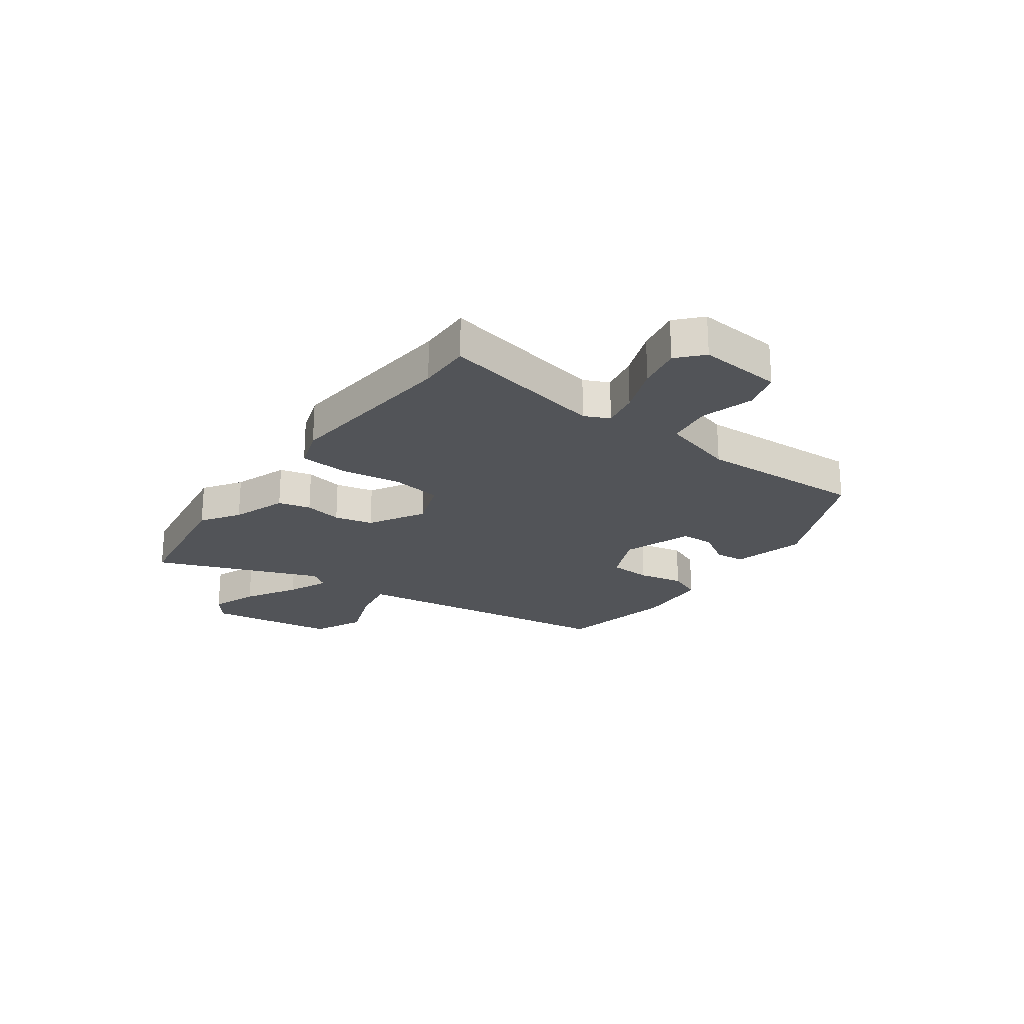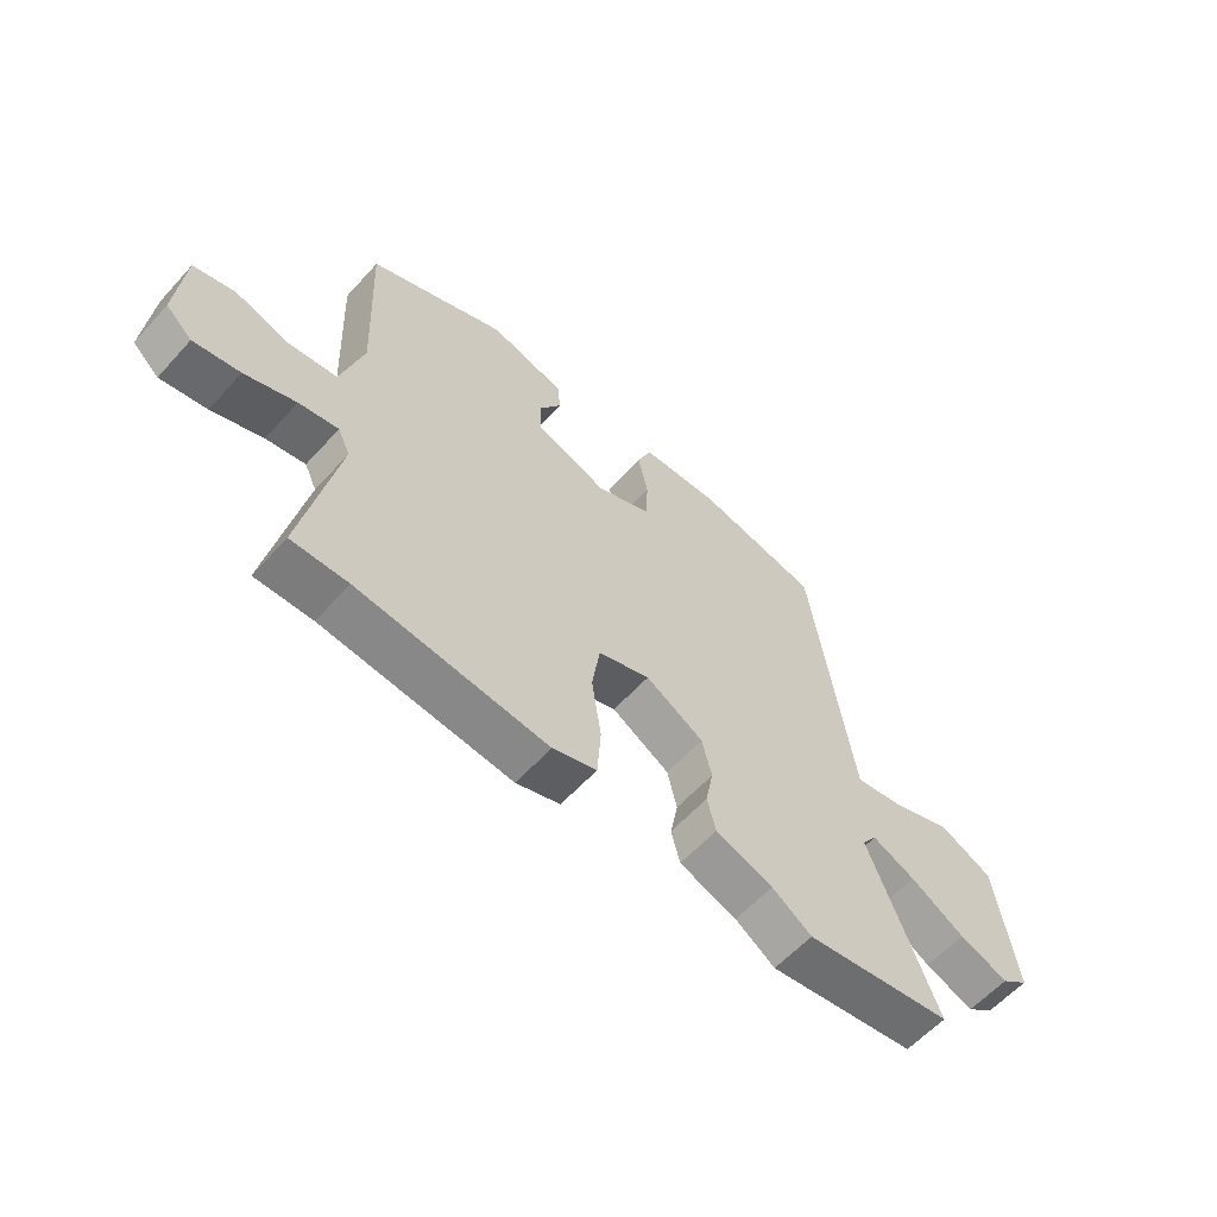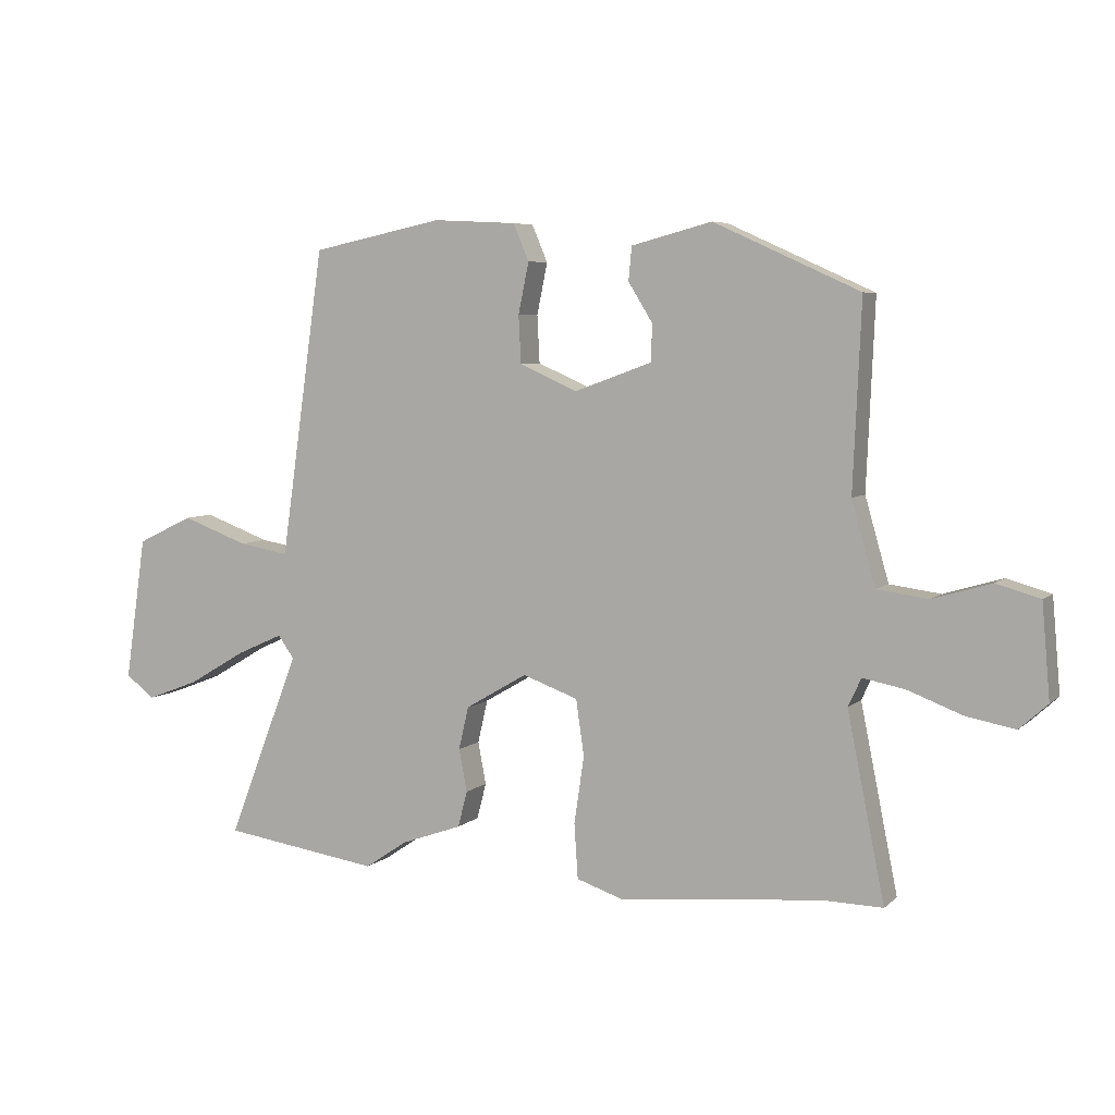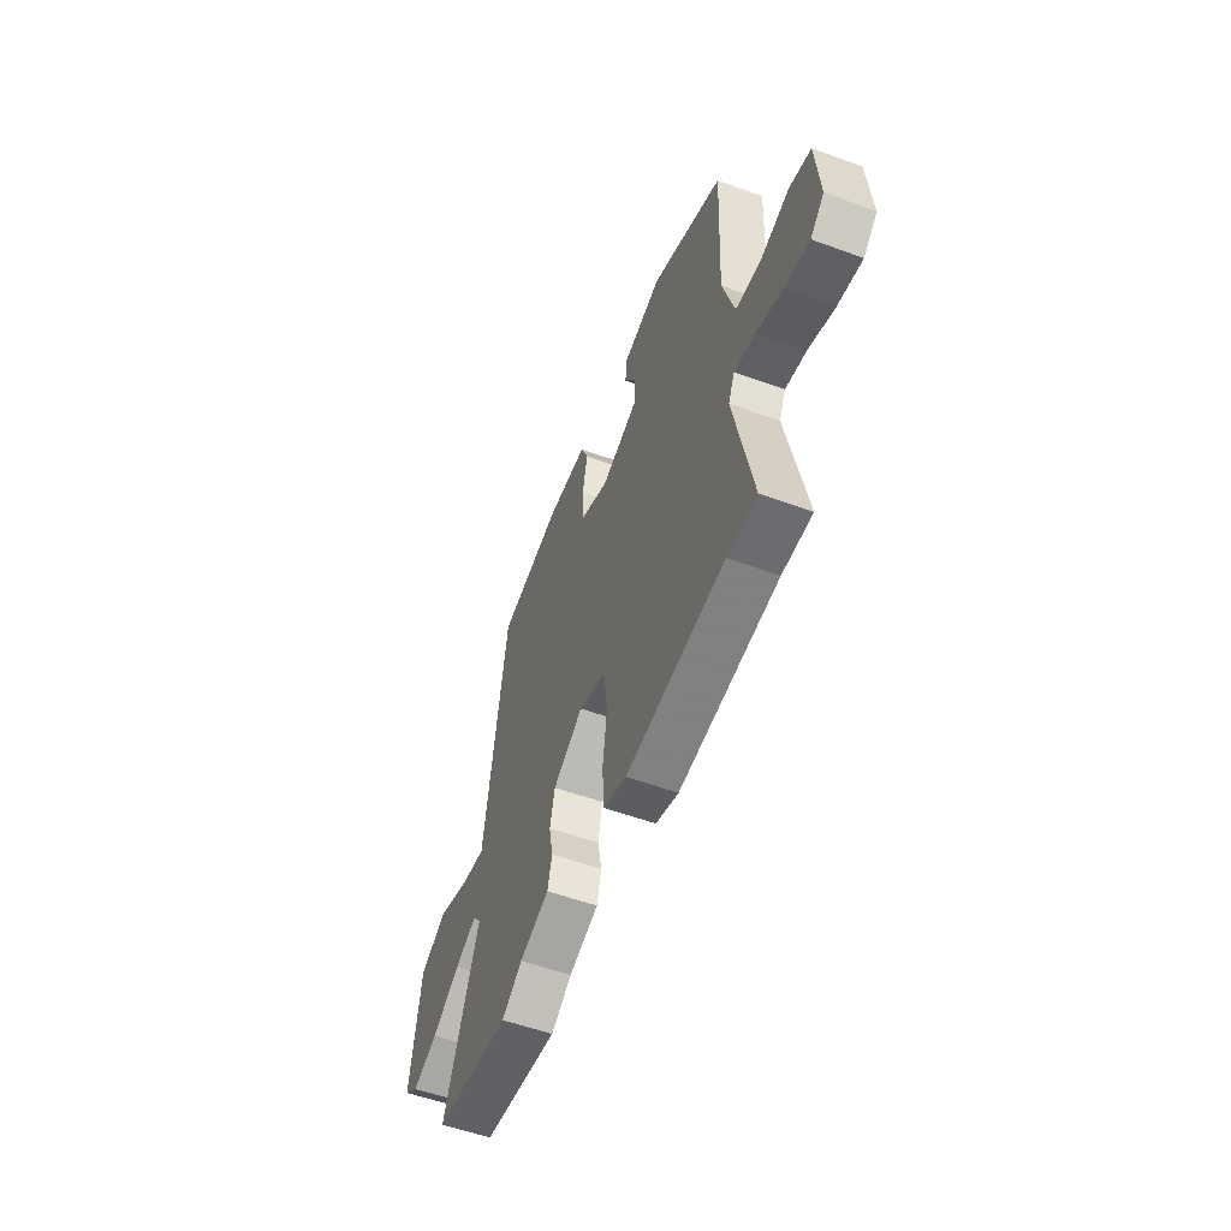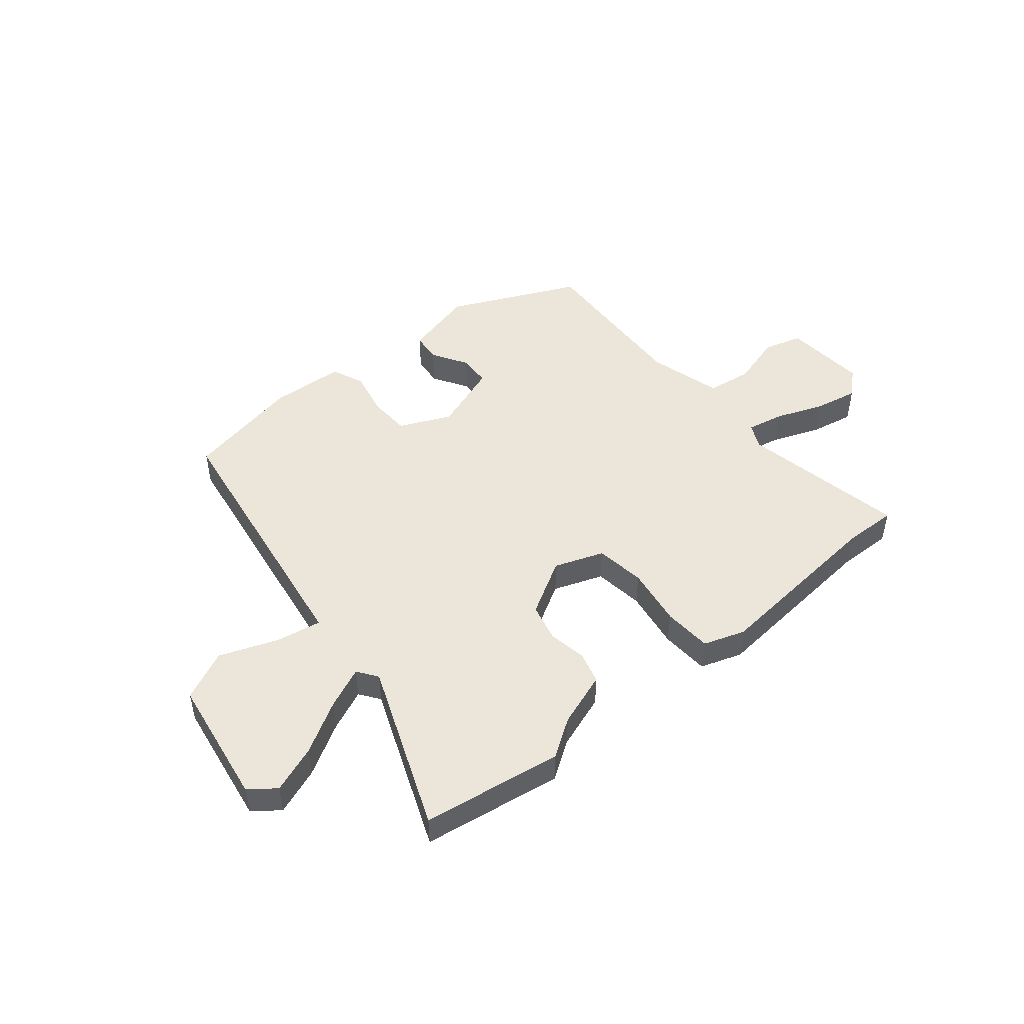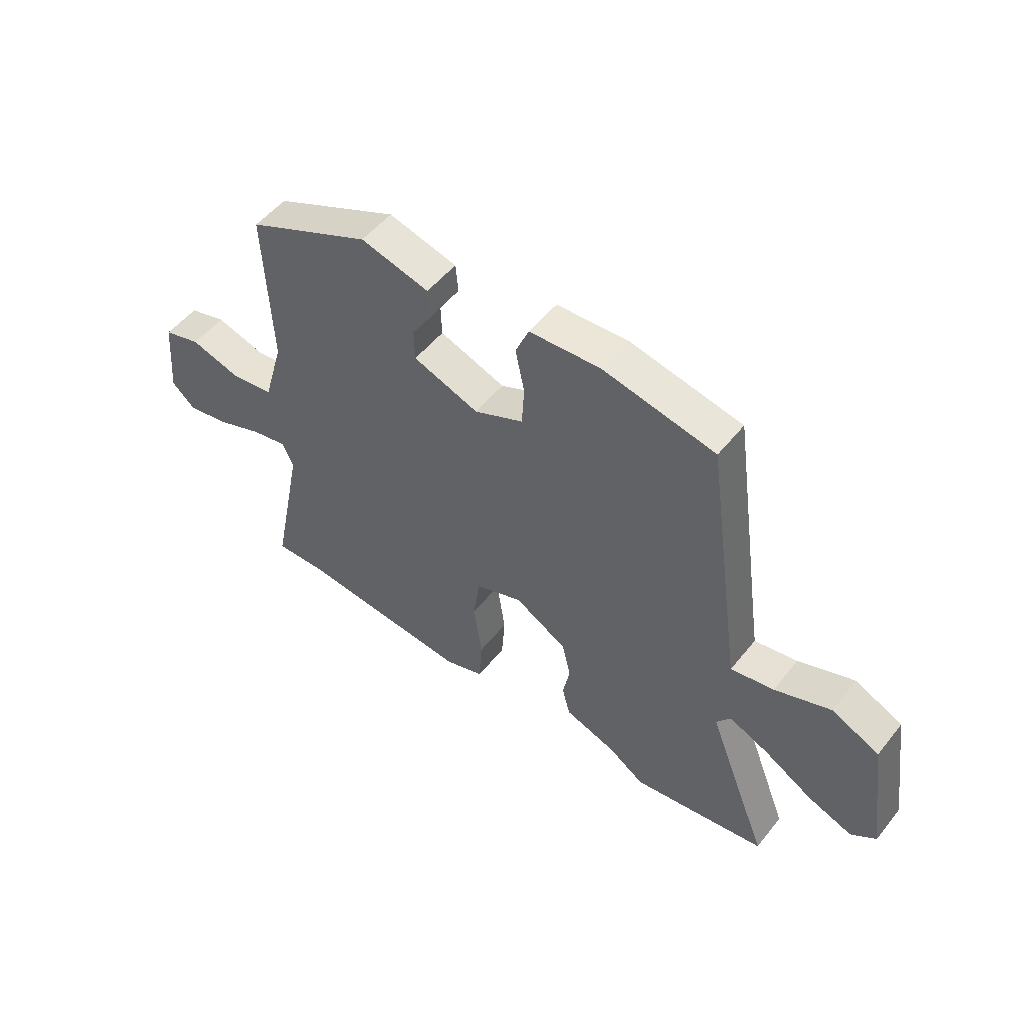
<metadata>
{"format":"obj","ext":"obj","renderer":"f3d","projection":"perspective","resolution":1024,"background":"white","views":[{"elev":-22.8,"azim":-125.8,"up":"+Y"},{"elev":-59.5,"azim":-41.9,"up":"+Z"},{"elev":5.8,"azim":-156.0,"up":"+Z"},{"elev":-54.8,"azim":-111.1,"up":"+Z"},{"elev":48.3,"azim":140.8,"up":"+Y"},{"elev":51.9,"azim":37.4,"up":"+Z"}]}
</metadata>
<code>
v 0.608 0.07 -0.484
v 0.355 0.07 -0.521
v 0.287 0.07 -0.475
v 0.189 0.07 -0.44
v 0.174 0.07 -0.382
v 0.187 0.07 -0.314
v 0.171 0.07 -0.245
v 0.072 0.07 -0.187
v -0.017 0.07 -0.219
v -0.03 0.07 -0.309
v -0.014 0.07 -0.417
v -0.02 0.07 -0.505
v -0.095 0.07 -0.53
v -0.419 0.07 -0.498
v -0.516 0.07 -0.5
v -0.456 0.07 -0.202
v -0.477 0.07 -0.157
v -0.544 0.07 -0.17
v -0.631 0.07 -0.203
v -0.71 0.07 -0.218
v -0.755 0.07 -0.177
v -0.742 0.07 -0.027
v -0.672 0.07 -0.007
v -0.578 0.07 -0.035
v -0.496 0.07 -0.024
v -0.458 0.07 0.109
v -0.471 0.07 0.409
v -0.237 0.07 0.515
v -0.108 0.07 0.481
v -0.103 0.07 0.427
v -0.142 0.07 0.364
v -0.14 0.07 0.305
v -0.016 0.07 0.26
v 0.077 0.07 0.301
v 0.081 0.07 0.377
v 0.064 0.07 0.459
v 0.089 0.07 0.518
v 0.223 0.07 0.525
v 0.434 0.07 0.481
v 0.488 0.07 0.104
v 0.505 0.07 -0.013
v 0.586 0.07 0.001
v 0.692 0.07 0.04
v 0.782 0.07 -0.003
v 0.816 0.07 -0.234
v 0.769 0.07 -0.269
v 0.685 0.07 -0.237
v 0.592 0.07 -0.182
v 0.518 0.07 -0.149
v 0.492 0.07 -0.185
v 0.608 0 -0.484
v 0.355 0 -0.521
v 0.287 0 -0.475
v 0.189 0 -0.44
v 0.174 0 -0.382
v 0.187 0 -0.314
v 0.171 0 -0.245
v 0.072 0 -0.187
v -0.017 0 -0.219
v -0.03 0 -0.309
v -0.014 0 -0.417
v -0.02 0 -0.505
v -0.095 0 -0.53
v -0.419 0 -0.498
v -0.516 0 -0.5
v -0.456 0 -0.202
v -0.477 0 -0.157
v -0.544 0 -0.17
v -0.631 0 -0.203
v -0.71 0 -0.218
v -0.755 0 -0.177
v -0.742 0 -0.027
v -0.672 0 -0.007
v -0.578 0 -0.035
v -0.496 0 -0.024
v -0.458 0 0.109
v -0.471 0 0.409
v -0.237 0 0.515
v -0.108 0 0.481
v -0.103 0 0.427
v -0.142 0 0.364
v -0.14 0 0.305
v -0.016 0 0.26
v 0.077 0 0.301
v 0.081 0 0.377
v 0.064 0 0.459
v 0.089 0 0.518
v 0.223 0 0.525
v 0.434 0 0.481
v 0.488 0 0.104
v 0.505 0 -0.013
v 0.586 0 0.001
v 0.692 0 0.04
v 0.782 0 -0.003
v 0.816 0 -0.234
v 0.769 0 -0.269
v 0.685 0 -0.237
v 0.592 0 -0.182
v 0.518 0 -0.149
v 0.492 0 -0.185
f 45 46 47 48
f 45 48 49
f 42 43 44 45
f 41 42 45 49
f 40 41 49 50
f 38 39 40 50
f 35 36 37 38
f 34 35 38 50
f 28 29 30 31
f 26 27 28 31
f 25 26 31 32
f 21 22 23 24
f 21 24 25
f 18 19 20 21
f 17 18 21 25
f 16 17 25 32
f 14 15 16 32
f 10 11 12 13
f 9 10 13 14
f 3 4 5 6
f 3 6 7
f 2 3 7
f 1 2 7
f 33 34 50 1
f 9 14 32 33
f 8 9 33
f 1 7 8 33
f 98 97 96 95
f 99 98 95
f 95 94 93 92
f 99 95 92 91
f 100 99 91 90
f 100 90 89 88
f 88 87 86 85
f 100 88 85 84
f 81 80 79 78
f 81 78 77 76
f 82 81 76 75
f 74 73 72 71
f 75 74 71
f 71 70 69 68
f 75 71 68 67
f 82 75 67 66
f 82 66 65 64
f 63 62 61 60
f 64 63 60 59
f 56 55 54 53
f 57 56 53
f 57 53 52
f 57 52 51
f 51 100 84 83
f 83 82 64 59
f 83 59 58
f 83 58 57 51
f 1 51 52 2
f 2 52 53 3
f 3 53 54 4
f 4 54 55 5
f 5 55 56 6
f 6 56 57 7
f 7 57 58 8
f 8 58 59 9
f 9 59 60 10
f 10 60 61 11
f 11 61 62 12
f 12 62 63 13
f 13 63 64 14
f 14 64 65 15
f 15 65 66 16
f 16 66 67 17
f 17 67 68 18
f 18 68 69 19
f 19 69 70 20
f 20 70 71 21
f 21 71 72 22
f 22 72 73 23
f 23 73 74 24
f 24 74 75 25
f 25 75 76 26
f 26 76 77 27
f 27 77 78 28
f 28 78 79 29
f 29 79 80 30
f 30 80 81 31
f 31 81 82 32
f 32 82 83 33
f 33 83 84 34
f 34 84 85 35
f 35 85 86 36
f 36 86 87 37
f 37 87 88 38
f 38 88 89 39
f 39 89 90 40
f 40 90 91 41
f 41 91 92 42
f 42 92 93 43
f 43 93 94 44
f 44 94 95 45
f 45 95 96 46
f 46 96 97 47
f 47 97 98 48
f 48 98 99 49
f 49 99 100 50
f 50 100 51 1

</code>
